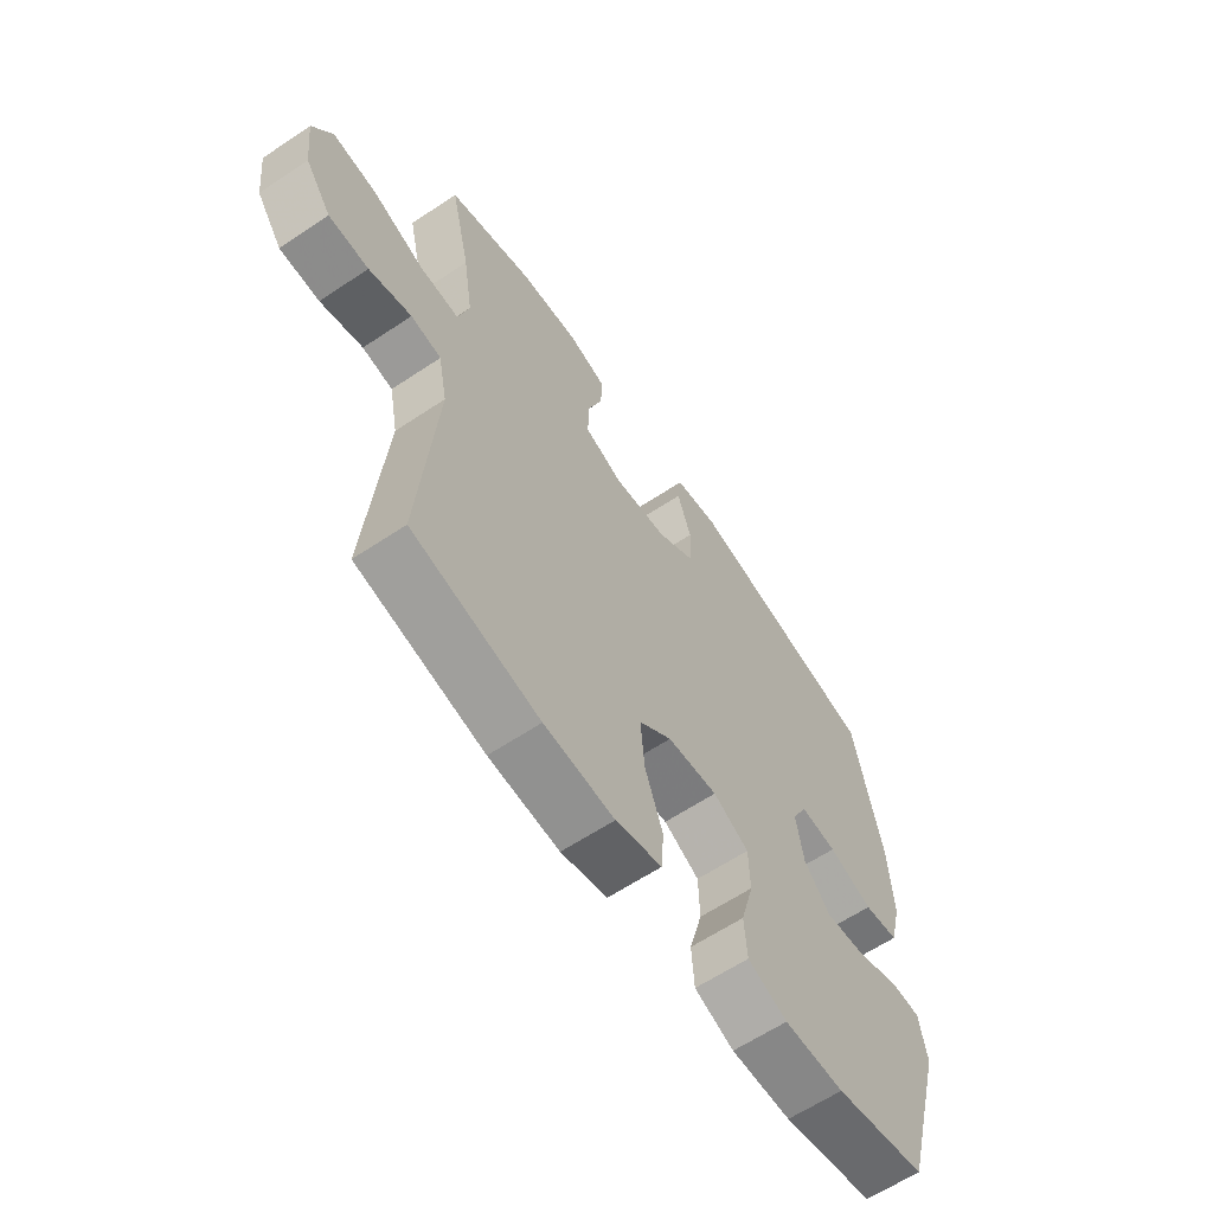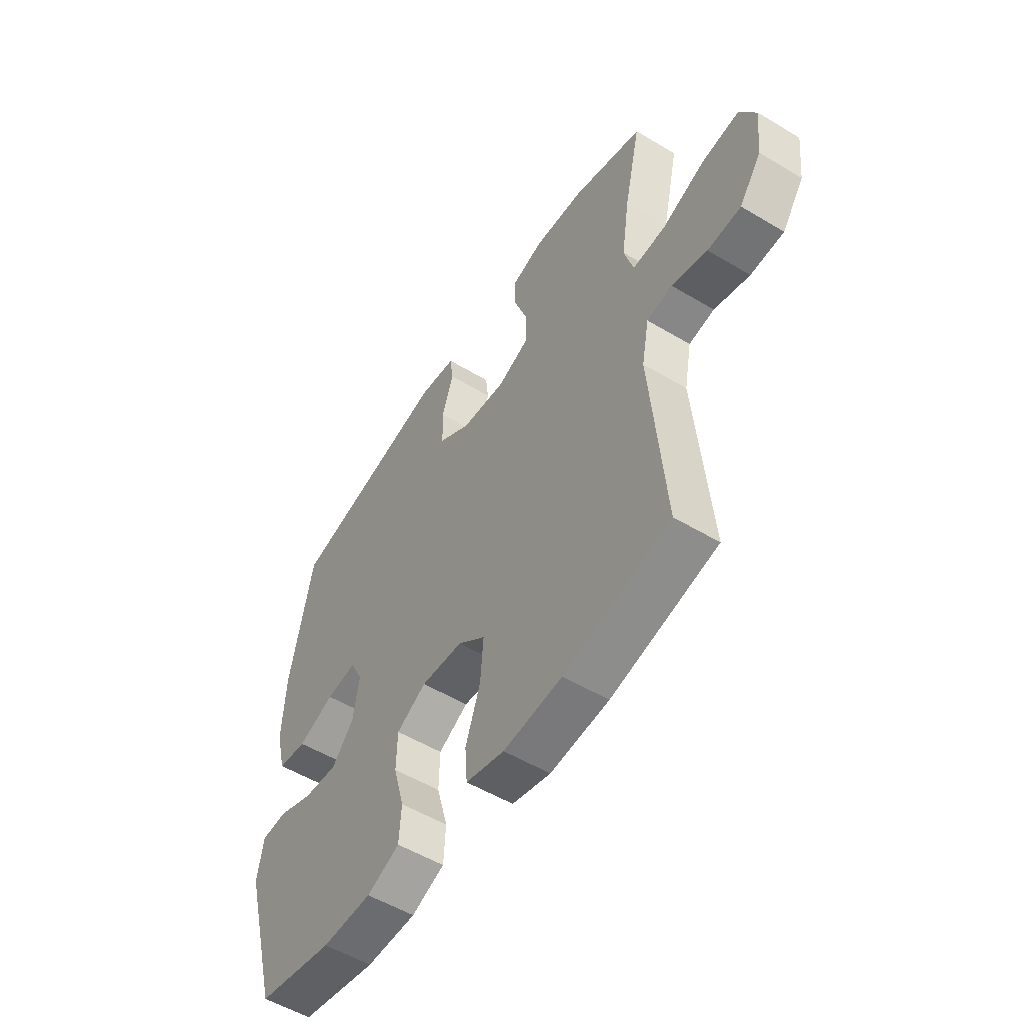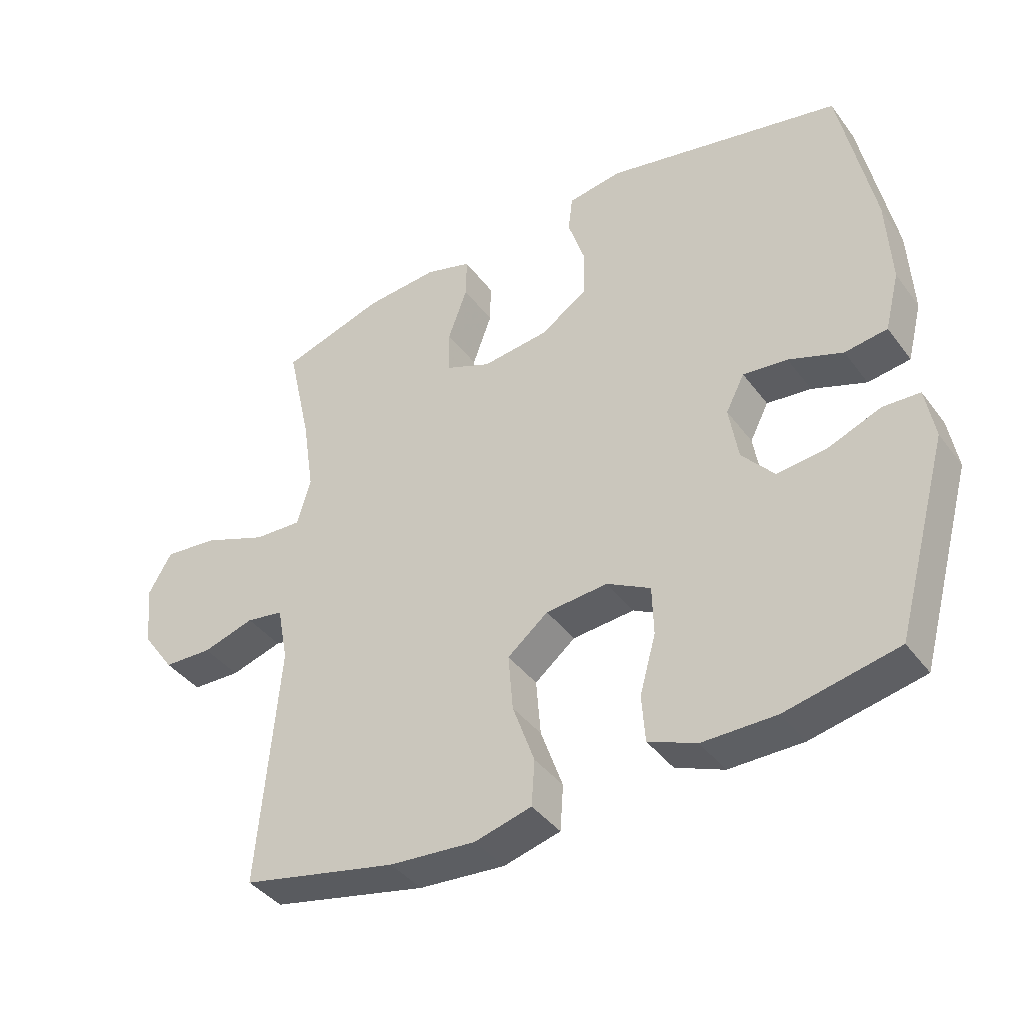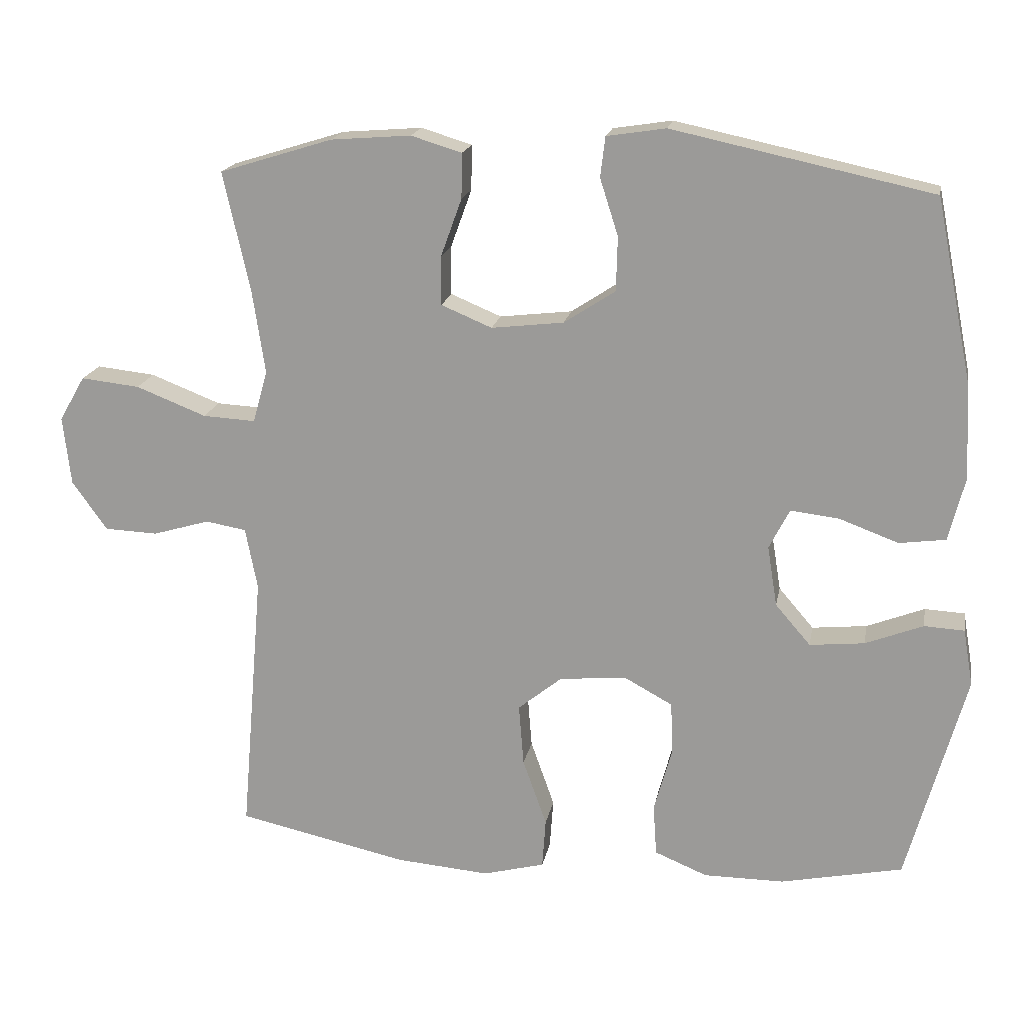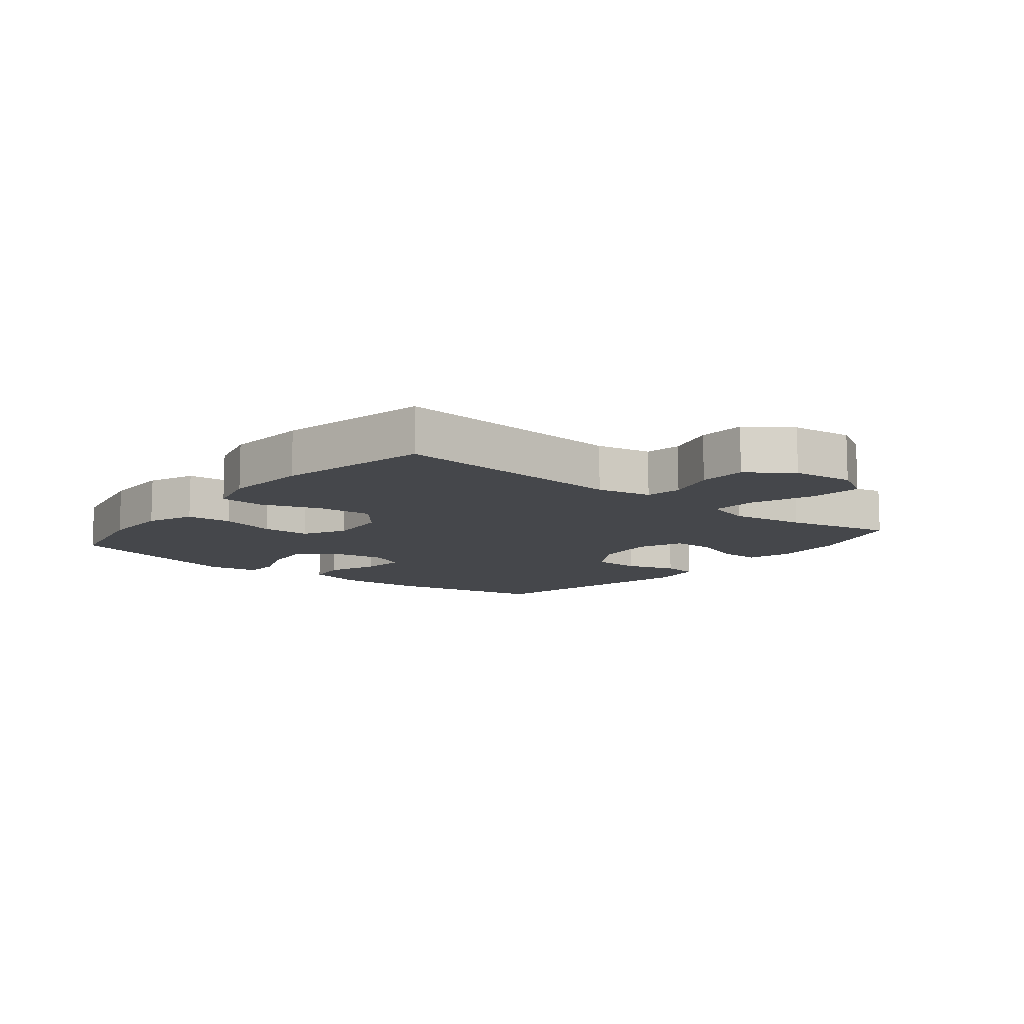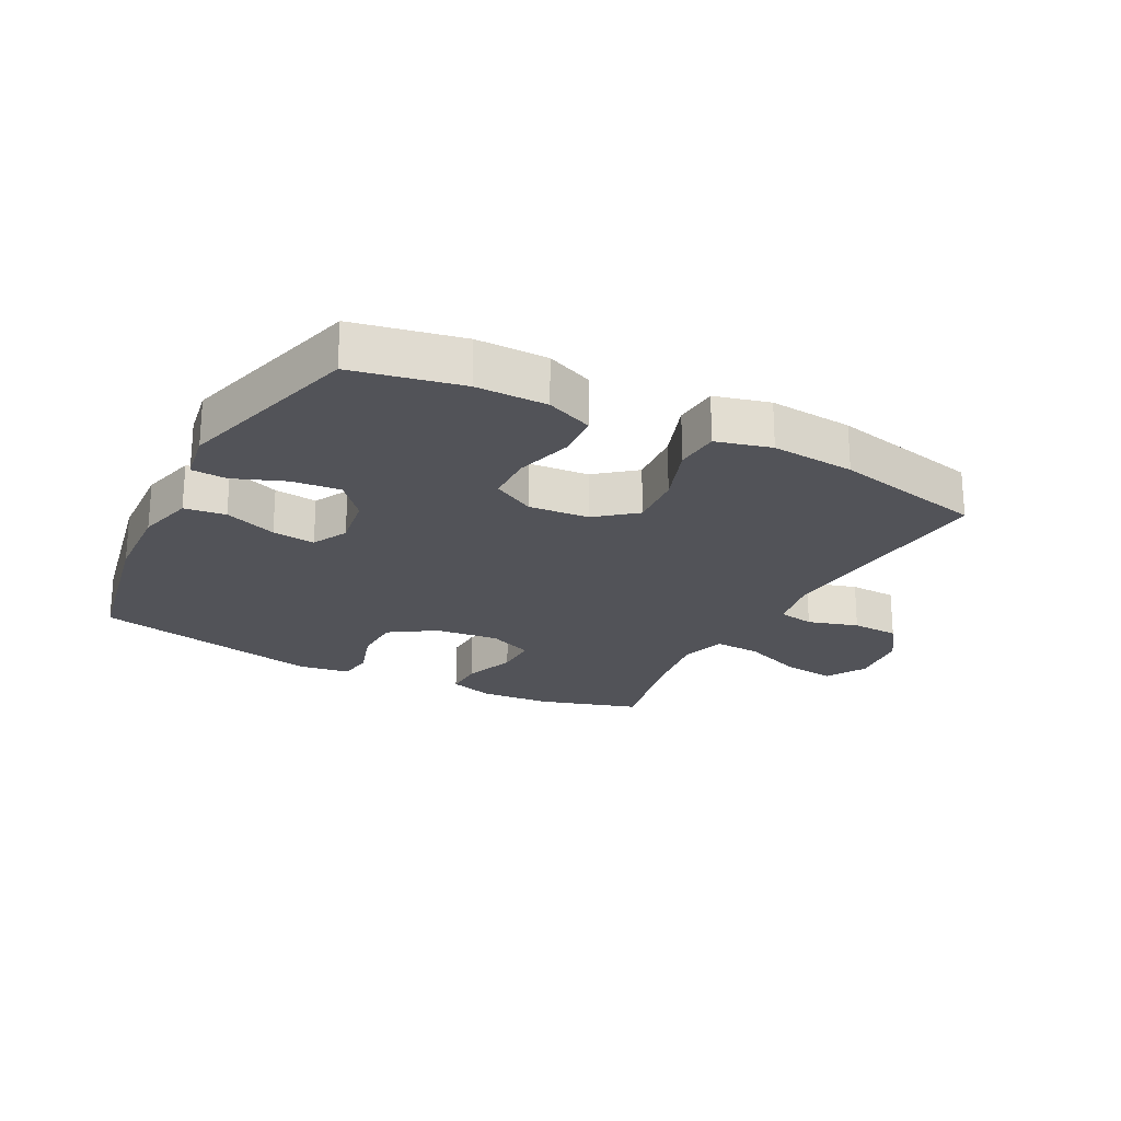
<metadata>
{"format":"obj","ext":"obj","renderer":"f3d","projection":"perspective","resolution":1024,"background":"white","views":[{"elev":-62.3,"azim":-55.9,"up":"+Z"},{"elev":-53.7,"azim":-122.6,"up":"+Z"},{"elev":-40.4,"azim":33.1,"up":"+Z"},{"elev":18.2,"azim":10.4,"up":"+Z"},{"elev":-10.6,"azim":-128.7,"up":"+Y"},{"elev":-22.6,"azim":152.3,"up":"+Y"}]}
</metadata>
<code>
v -0.5 0.07 -0.5
v -0.468 0.07 -0.121
v -0.485 0.07 -0.033
v -0.543 0.07 -0.023
v -0.624 0.07 -0.047
v -0.7 0.07 -0.044
v -0.75 0.07 0.026
v -0.761 0.07 0.124
v -0.724 0.07 0.188
v -0.64 0.07 0.179
v -0.54 0.07 0.14
v -0.465 0.07 0.136
v -0.444 0.07 0.21
v -0.462 0.07 0.33
v -0.5 0.07 0.5
v -0.339 0.07 0.55
v -0.225 0.07 0.559
v -0.153 0.07 0.537
v -0.154 0.07 0.473
v -0.184 0.07 0.39
v -0.184 0.07 0.321
v -0.112 0.07 0.291
v -0.009 0.07 0.303
v 0.064 0.07 0.351
v 0.066 0.07 0.428
v 0.04 0.07 0.509
v 0.047 0.07 0.566
v 0.131 0.07 0.579
v 0.5 0.07 0.5
v 0.552 0.07 0.242
v 0.559 0.07 0.106
v 0.536 0.07 0.015
v 0.47 0.07 0.006
v 0.386 0.07 0.037
v 0.317 0.07 0.045
v 0.288 0.07 -0.012
v 0.302 0.07 -0.098
v 0.352 0.07 -0.156
v 0.43 0.07 -0.148
v 0.512 0.07 -0.116
v 0.569 0.07 -0.119
v 0.583 0.07 -0.2
v 0.5 0.07 -0.5
v 0.326 0.07 -0.536
v 0.212 0.07 -0.536
v 0.137 0.07 -0.505
v 0.132 0.07 -0.432
v 0.157 0.07 -0.341
v 0.155 0.07 -0.264
v 0.087 0.07 -0.227
v -0.009 0.07 -0.235
v -0.072 0.07 -0.286
v -0.065 0.07 -0.374
v -0.031 0.07 -0.47
v -0.036 0.07 -0.541
v -0.124 0.07 -0.564
v -0.258 0.07 -0.553
v -0.5 0 -0.5
v -0.468 0 -0.121
v -0.485 0 -0.033
v -0.543 0 -0.023
v -0.624 0 -0.047
v -0.7 0 -0.044
v -0.75 0 0.026
v -0.761 0 0.124
v -0.724 0 0.188
v -0.64 0 0.179
v -0.54 0 0.14
v -0.465 0 0.136
v -0.444 0 0.21
v -0.462 0 0.33
v -0.5 0 0.5
v -0.339 0 0.55
v -0.225 0 0.559
v -0.153 0 0.537
v -0.154 0 0.473
v -0.184 0 0.39
v -0.184 0 0.321
v -0.112 0 0.291
v -0.009 0 0.303
v 0.064 0 0.351
v 0.066 0 0.428
v 0.04 0 0.509
v 0.047 0 0.566
v 0.131 0 0.579
v 0.5 0 0.5
v 0.552 0 0.242
v 0.559 0 0.106
v 0.536 0 0.015
v 0.47 0 0.006
v 0.386 0 0.037
v 0.317 0 0.045
v 0.288 0 -0.012
v 0.302 0 -0.098
v 0.352 0 -0.156
v 0.43 0 -0.148
v 0.512 0 -0.116
v 0.569 0 -0.119
v 0.583 0 -0.2
v 0.5 0 -0.5
v 0.326 0 -0.536
v 0.212 0 -0.536
v 0.137 0 -0.505
v 0.132 0 -0.432
v 0.157 0 -0.341
v 0.155 0 -0.264
v 0.087 0 -0.227
v -0.009 0 -0.235
v -0.072 0 -0.286
v -0.065 0 -0.374
v -0.031 0 -0.47
v -0.036 0 -0.541
v -0.124 0 -0.564
v -0.258 0 -0.553
f 56 57 1 2
f 53 54 55 56
f 52 53 56 2
f 51 52 2 3
f 50 51 3
f 45 46 47 48
f 45 48 49
f 44 45 49
f 43 44 49
f 42 43 49
f 39 40 41 42
f 38 39 42 49
f 37 38 49 50
f 31 32 33 34
f 31 34 35
f 30 31 35
f 29 30 35
f 28 29 35 36
f 25 26 27 28
f 24 25 28 36
f 17 18 19 20
f 17 20 21
f 14 15 16 17
f 13 14 17 21
f 12 13 21 22
f 8 9 10 11
f 8 11 12
f 7 8 12
f 4 5 6 7
f 3 4 7 12
f 23 24 36 37
f 22 23 37 50
f 3 12 22 50
f 59 58 114 113
f 113 112 111 110
f 59 113 110 109
f 60 59 109 108
f 60 108 107
f 105 104 103 102
f 106 105 102
f 106 102 101
f 106 101 100
f 106 100 99
f 99 98 97 96
f 106 99 96 95
f 107 106 95 94
f 91 90 89 88
f 92 91 88
f 92 88 87
f 92 87 86
f 93 92 86 85
f 85 84 83 82
f 93 85 82 81
f 77 76 75 74
f 78 77 74
f 74 73 72 71
f 78 74 71 70
f 79 78 70 69
f 68 67 66 65
f 69 68 65
f 69 65 64
f 64 63 62 61
f 69 64 61 60
f 94 93 81 80
f 107 94 80 79
f 107 79 69 60
f 1 58 59 2
f 2 59 60 3
f 3 60 61 4
f 4 61 62 5
f 5 62 63 6
f 6 63 64 7
f 7 64 65 8
f 8 65 66 9
f 9 66 67 10
f 10 67 68 11
f 11 68 69 12
f 12 69 70 13
f 13 70 71 14
f 14 71 72 15
f 15 72 73 16
f 16 73 74 17
f 17 74 75 18
f 18 75 76 19
f 19 76 77 20
f 20 77 78 21
f 21 78 79 22
f 22 79 80 23
f 23 80 81 24
f 24 81 82 25
f 25 82 83 26
f 26 83 84 27
f 27 84 85 28
f 28 85 86 29
f 29 86 87 30
f 30 87 88 31
f 31 88 89 32
f 32 89 90 33
f 33 90 91 34
f 34 91 92 35
f 35 92 93 36
f 36 93 94 37
f 37 94 95 38
f 38 95 96 39
f 39 96 97 40
f 40 97 98 41
f 41 98 99 42
f 42 99 100 43
f 43 100 101 44
f 44 101 102 45
f 45 102 103 46
f 46 103 104 47
f 47 104 105 48
f 48 105 106 49
f 49 106 107 50
f 50 107 108 51
f 51 108 109 52
f 52 109 110 53
f 53 110 111 54
f 54 111 112 55
f 55 112 113 56
f 56 113 114 57
f 57 114 58 1

</code>
